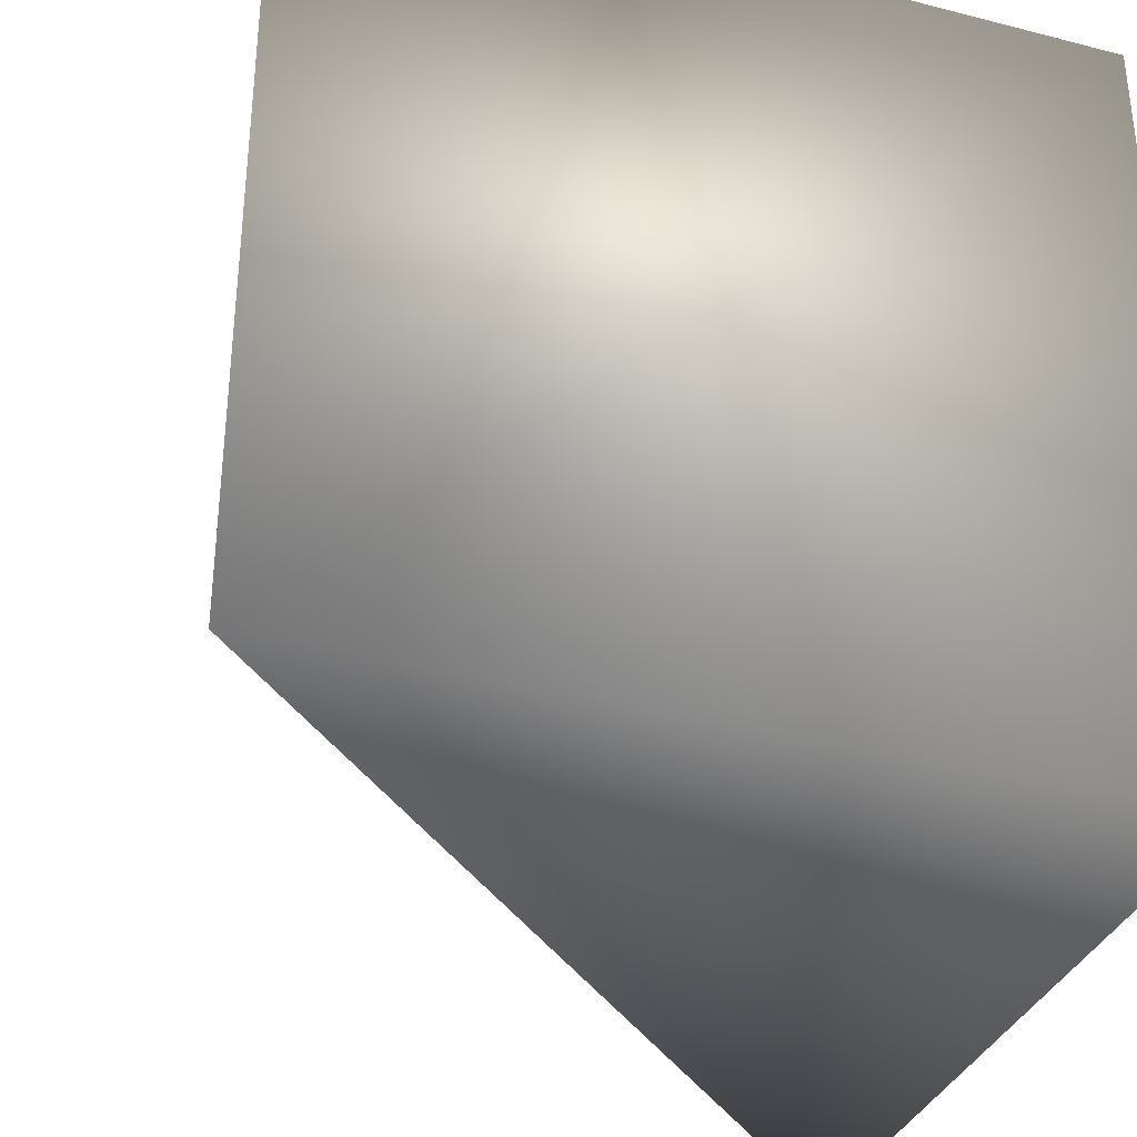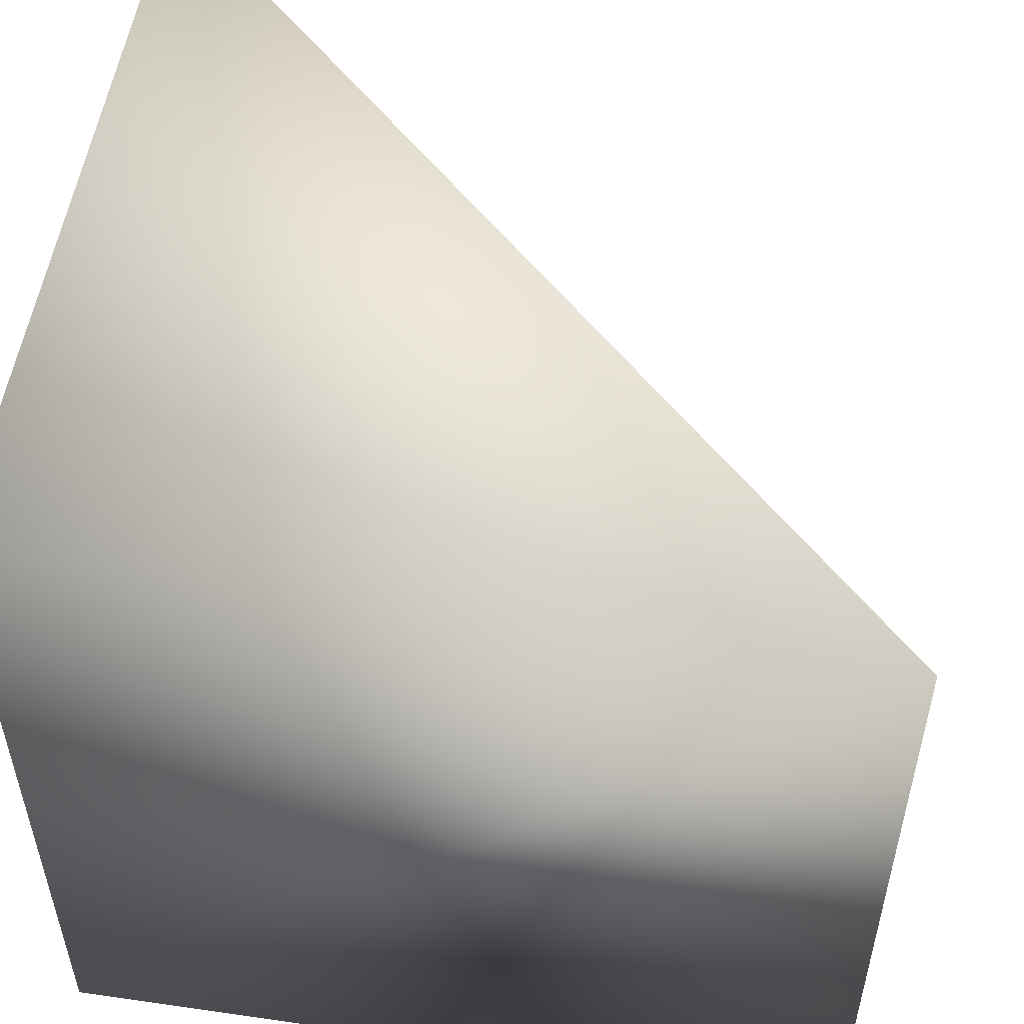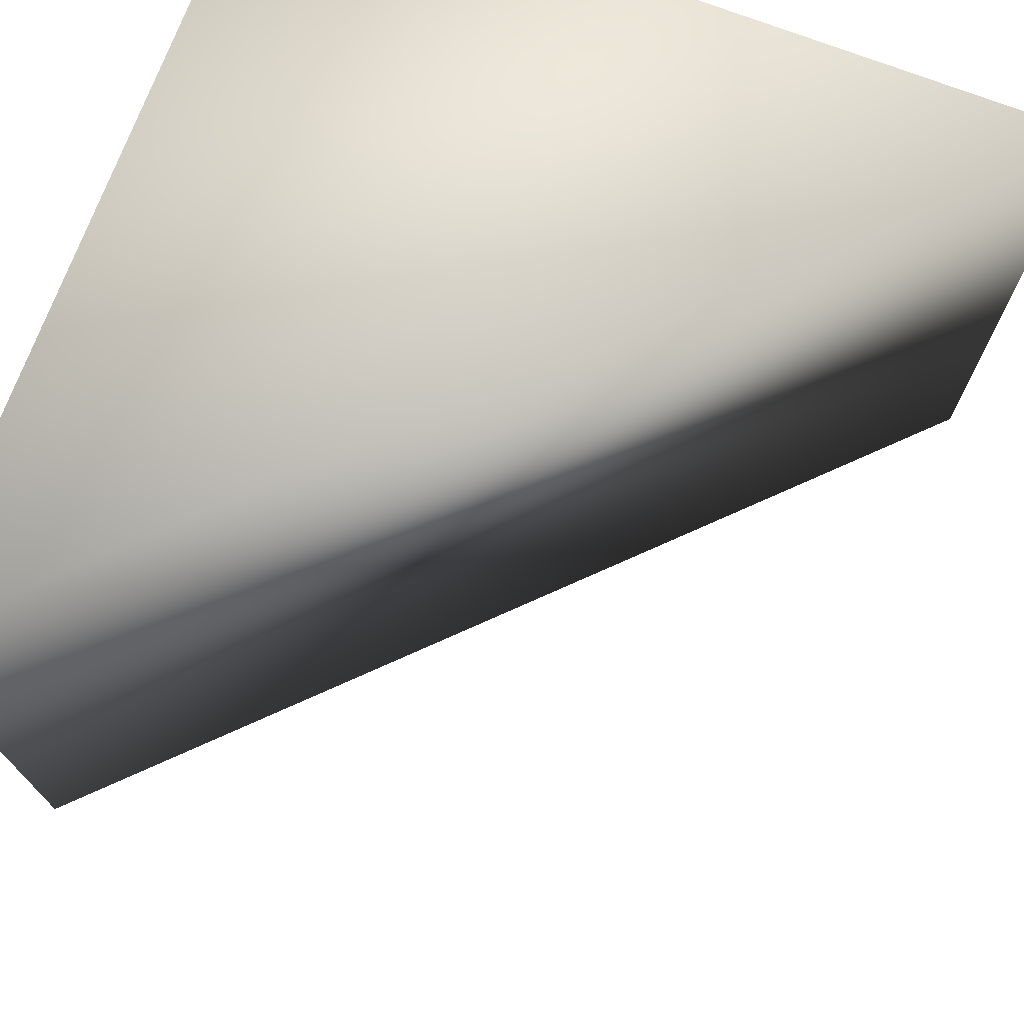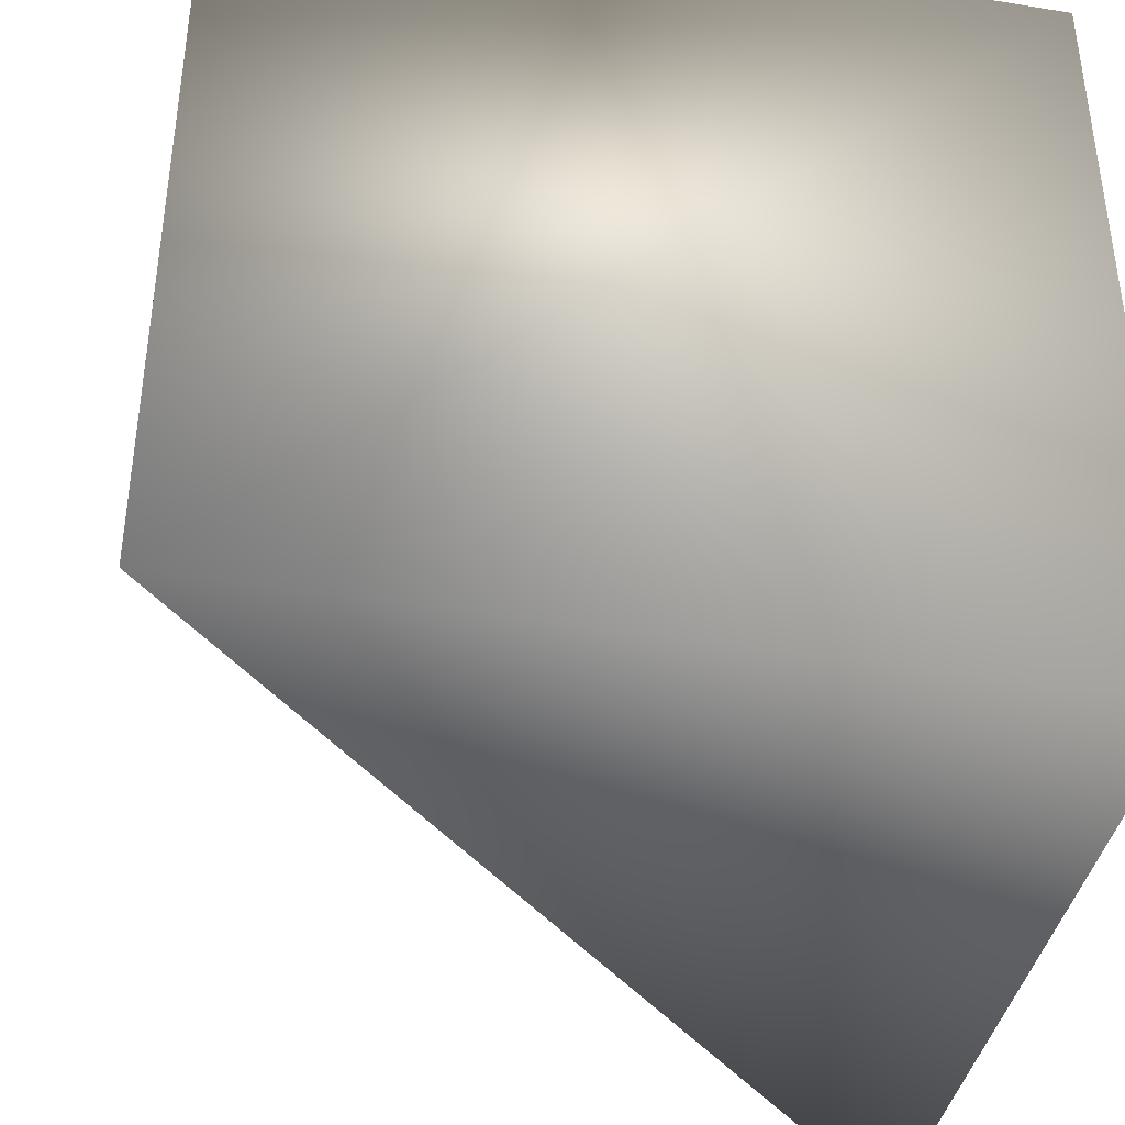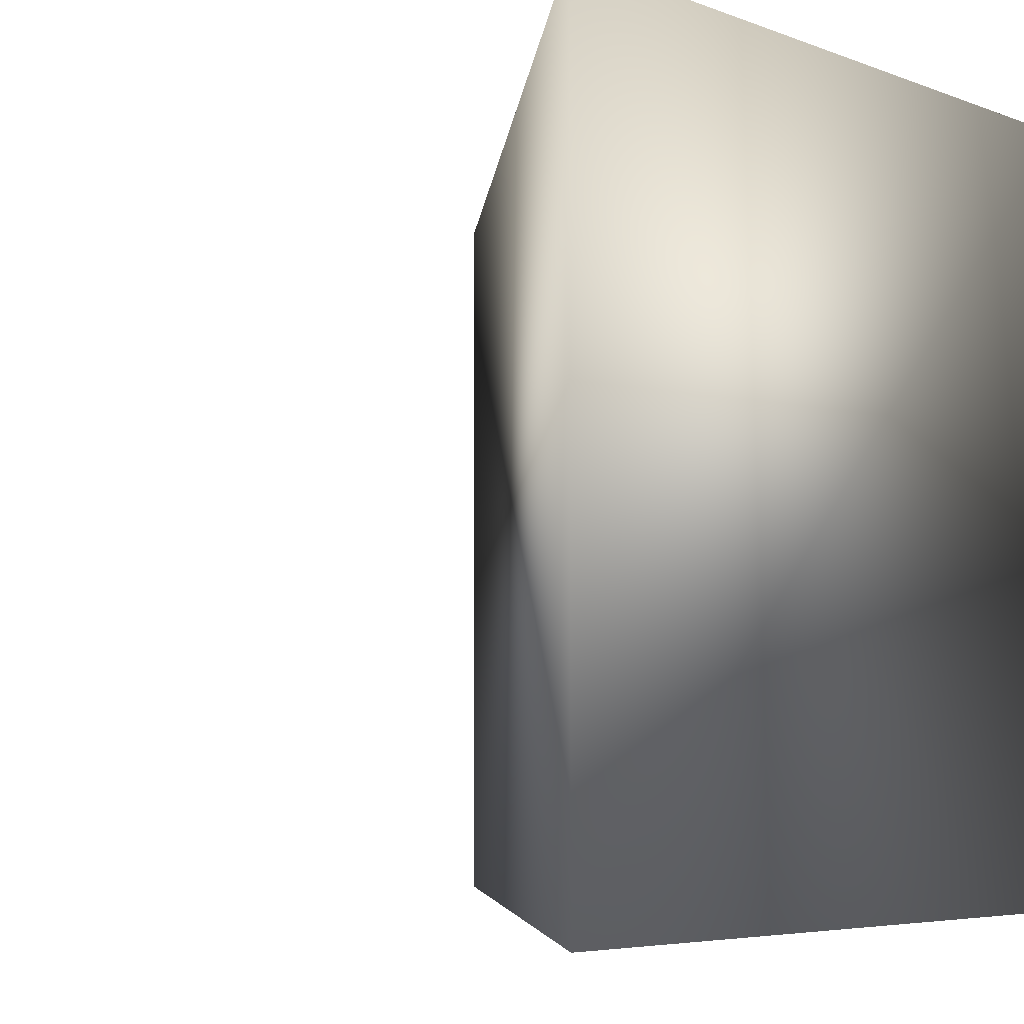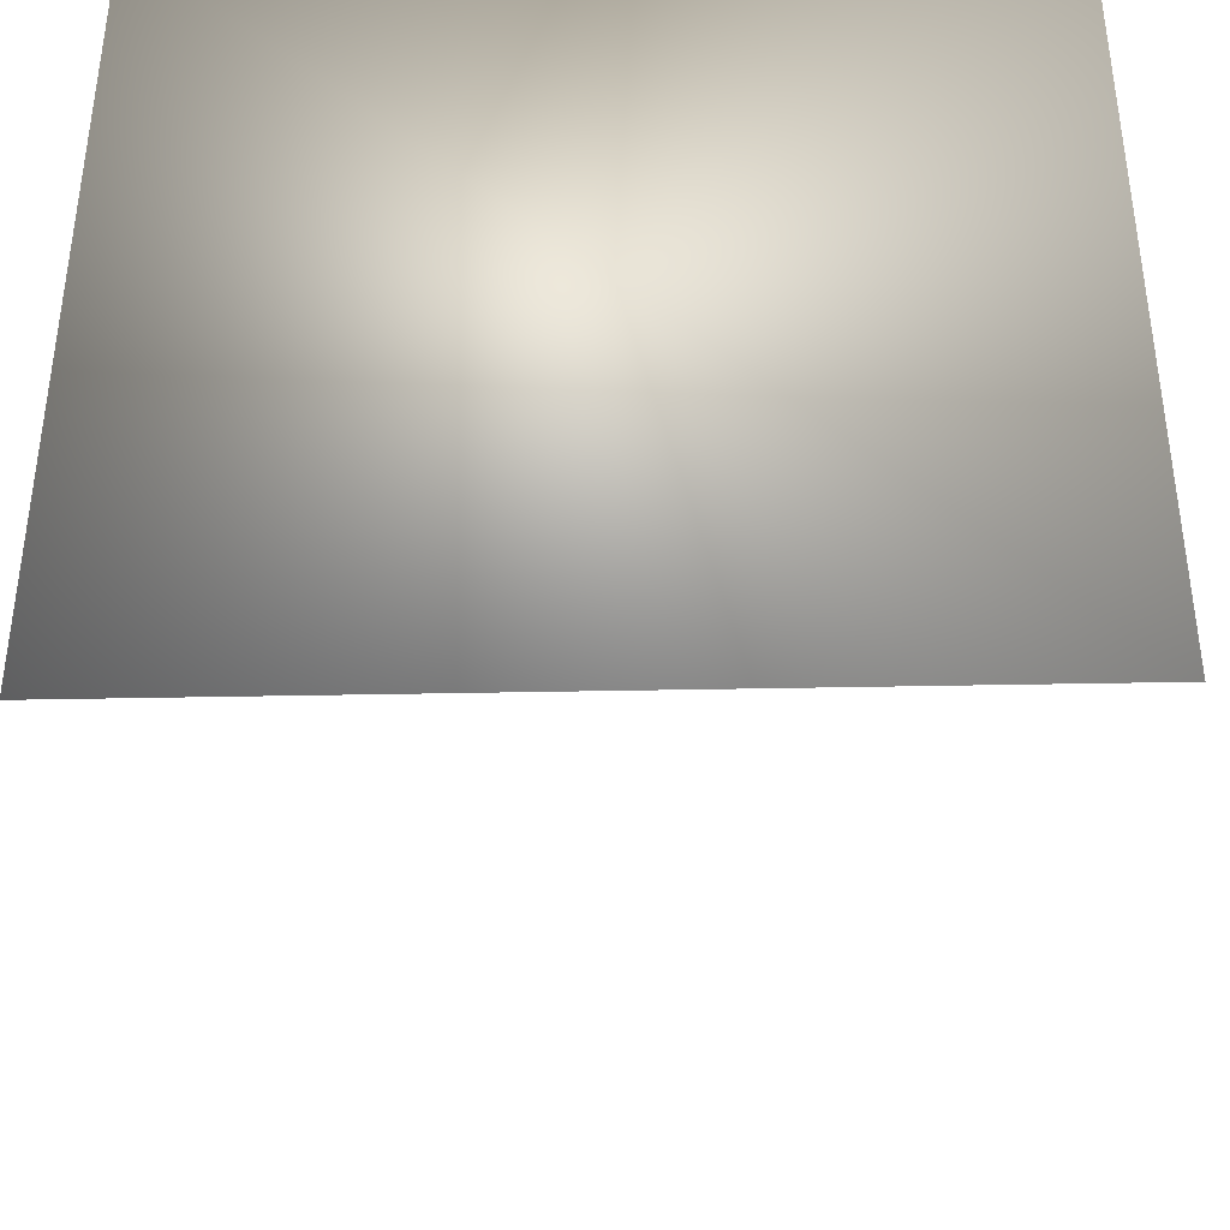
<metadata>
{"format":"obj","ext":"obj","renderer":"f3d","projection":"perspective","resolution":1024,"background":"white","views":[{"elev":-34.5,"azim":-109.0,"up":"+Y"},{"elev":53.5,"azim":8.8,"up":"+Y"},{"elev":73.6,"azim":110.8,"up":"+Y"},{"elev":-40.0,"azim":-101.4,"up":"+Y"},{"elev":-5.4,"azim":-139.7,"up":"+Y"},{"elev":-39.9,"azim":-88.6,"up":"+Z"}]}
</metadata>
<code>
o bb_triangle
v -1 1 -1
v -1 -1 -1
v 1 -1 1
v 1 1 1
v -1 1 1
v -1 -1 1
g bb_triangle_bb_triangle
f 1 4 3 2
f 2 3 6
f 2 6 5 1
f 4 5 6 3
f 5 4 1

</code>
